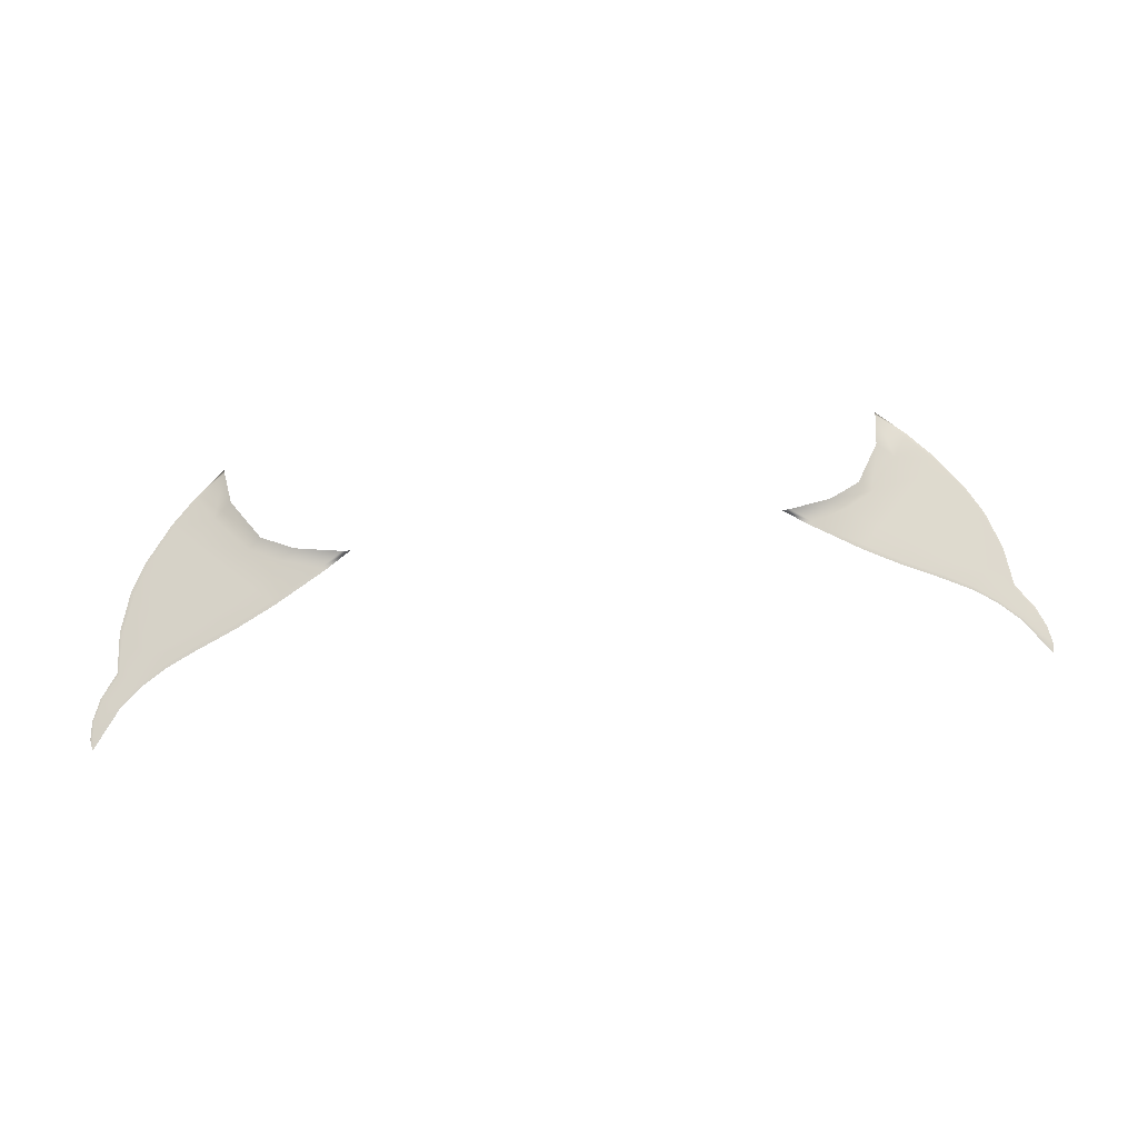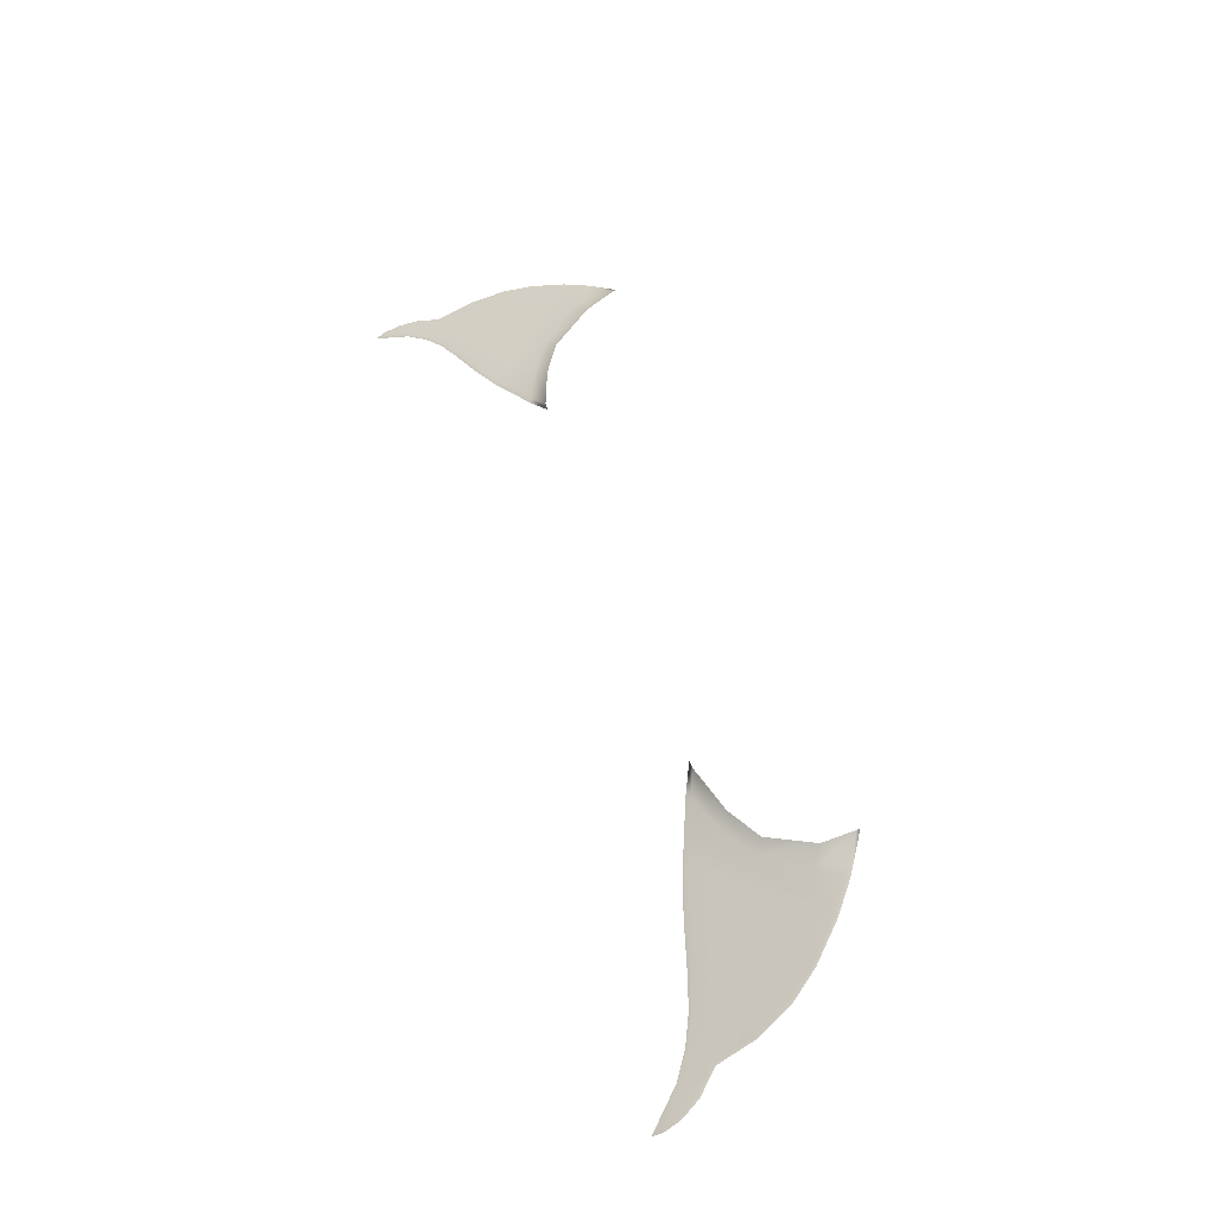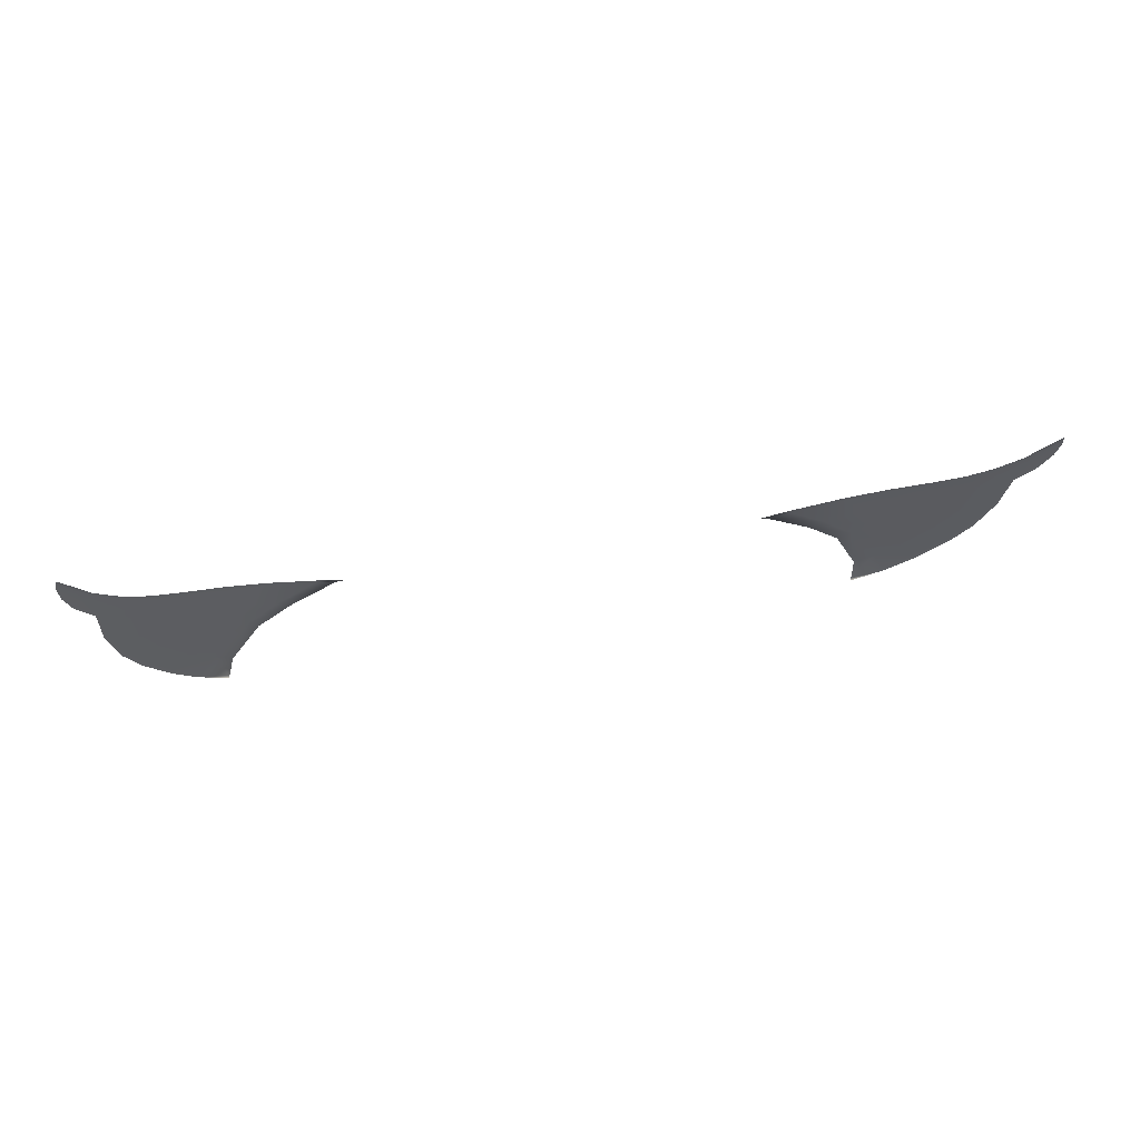
<metadata>
{"format":"obj","ext":"obj","renderer":"f3d","projection":"perspective","resolution":1024,"background":"white","views":[{"elev":46.4,"azim":172.5,"up":"+Z"},{"elev":52.7,"azim":-107.5,"up":"+Z"},{"elev":32.4,"azim":164.3,"up":"+Y"}]}
</metadata>
<code>
g pm0873_00_FeelerASkin
v -0.2255 0.5187 0.03185
v -0.2254 0.5161 0.03255
v -0.2466 0.5289 0.02084
v -0.2446 0.5312 0.02079
v -0.2639 0.5425 0.01032
v -0.2346 0.5463 0.01635
v -0.2225 0.5383 0.02299
v -0.262 0.5448 0.01025
v -0.2822 0.5614 -0.002868
v -0.2126 0.5718 0.01016
v -0.2042 0.5661 0.01483
v -0.1821 0.5789 0.0145
v -0.2805 0.5634 -0.002863
v -0.294 0.5786 -0.01366
v -0.2484 0.5588 0.007208
v -0.192 0.5846 0.009413
v -0.1507 0.5893 0.01836
v -0.266 0.5779 -0.00591
v -0.2918 0.5812 -0.01383
v -0.3029 0.6018 -0.02651
v -0.2267 0.5812 0.002342
v -0.1658 0.5956 0.01089
v -0.1452 0.5895 0.01829
v -0.1626 0.5974 0.01039
v -0.2482 0.5956 -0.009596
v -0.2123 0.5961 -0.0008951
v -0.2004 0.6084 -0.003572
v -0.1979 0.6107 -0.004495
v -0.2378 0.6061 -0.01182
v -0.2268 0.6171 -0.01412
v -0.2247 0.619 -0.01493
v -0.2675 0.6088 -0.02041
v -0.2543 0.6241 -0.02412
v -0.2525 0.6259 -0.02503
v -0.2614 0.6159 -0.02216
v -0.2847 0.6207 -0.03013
v -0.278 0.597 -0.0176
v -0.2747 0.6303 -0.03205
v -0.2729 0.6318 -0.03277
v -0.3014 0.6037 -0.02655
v -0.3058 0.6269 -0.03874
v -0.2912 0.6386 -0.03977
v -0.2899 0.6393 -0.04028
v -0.2979 0.6334 -0.03922
v -0.3043 0.6284 -0.03854
v -0.3178 0.64 -0.04769
v -0.3067 0.6492 -0.04838
v -0.3056 0.6498 -0.04888
v -0.3106 0.646 -0.04818
v -0.3165 0.6412 -0.04747
v -0.324 0.6527 -0.05486
v -0.324 0.6675 -0.06136
v -0.3248 0.6704 -0.06339
v -0.3258 0.6633 -0.06021
v -0.3241 0.6624 -0.0589
v -0.3229 0.6531 -0.05432
v 0.2255 0.5187 0.03185
v 0.2466 0.5289 0.02084
v 0.2254 0.5161 0.03255
v 0.2446 0.5312 0.02079
v 0.2639 0.5425 0.01032
v 0.2346 0.5463 0.01635
v 0.2225 0.5383 0.02299
v 0.262 0.5448 0.01025
v 0.2822 0.5614 -0.002868
v 0.2126 0.5718 0.01016
v 0.2042 0.5661 0.01483
v 0.1821 0.5789 0.0145
v 0.2805 0.5634 -0.002863
v 0.294 0.5786 -0.01366
v 0.2484 0.5588 0.007208
v 0.192 0.5846 0.009413
v 0.1507 0.5893 0.01836
v 0.266 0.5779 -0.00591
v 0.2918 0.5812 -0.01383
v 0.3029 0.6018 -0.02651
v 0.2267 0.5812 0.002342
v 0.1658 0.5956 0.01089
v 0.1452 0.5895 0.01829
v 0.1626 0.5974 0.01039
v 0.2482 0.5956 -0.009596
v 0.2123 0.5961 -0.0008951
v 0.2004 0.6084 -0.003572
v 0.1979 0.6107 -0.004495
v 0.2378 0.6061 -0.01182
v 0.2268 0.6171 -0.01412
v 0.2247 0.619 -0.01493
v 0.2675 0.6088 -0.02041
v 0.2543 0.6241 -0.02412
v 0.2525 0.6259 -0.02503
v 0.2614 0.6159 -0.02216
v 0.2847 0.6207 -0.03013
v 0.278 0.597 -0.0176
v 0.2747 0.6303 -0.03205
v 0.2729 0.6318 -0.03277
v 0.3014 0.6037 -0.02655
v 0.3058 0.6269 -0.03874
v 0.2912 0.6386 -0.03977
v 0.2899 0.6393 -0.04028
v 0.2979 0.6334 -0.03922
v 0.3043 0.6284 -0.03854
v 0.3178 0.64 -0.04769
v 0.3067 0.6492 -0.04838
v 0.3056 0.6498 -0.04888
v 0.3106 0.646 -0.04818
v 0.3165 0.6412 -0.04747
v 0.324 0.6527 -0.05486
v 0.324 0.6675 -0.06136
v 0.3248 0.6704 -0.06339
v 0.3258 0.6633 -0.06021
v 0.3241 0.6624 -0.0589
v 0.3229 0.6531 -0.05432
g pm0873_00_FeelerASkin_0
f 3 2 1
f 4 3 1
f 5 3 4
f 4 1 6
f 1 7 6
f 8 5 4
f 4 6 8
f 9 5 8
f 6 7 10
f 7 11 10
f 10 11 12
f 13 9 8
f 14 9 13
f 6 15 8
f 6 10 15
f 16 10 12
f 16 12 17
f 13 8 18
f 8 15 18
f 19 14 13
f 20 14 19
f 10 21 15
f 21 10 16
f 22 16 17
f 22 17 23
f 24 22 23
f 15 21 25
f 18 15 25
f 26 21 16
f 26 16 22
f 25 21 26
f 27 22 24
f 27 26 22
f 28 27 24
f 29 25 26
f 29 26 27
f 30 27 28
f 30 29 27
f 31 30 28
f 18 25 32
f 32 25 29
f 33 30 31
f 34 33 31
f 35 29 30
f 35 32 29
f 33 35 30
f 36 32 35
f 36 35 33
f 37 18 32
f 37 32 36
f 13 18 37
f 19 13 37
f 19 37 36
f 38 33 34
f 38 36 33
f 39 38 34
f 40 19 36
f 40 20 19
f 41 20 40
f 42 38 39
f 43 42 39
f 44 36 38
f 40 36 44
f 42 44 38
f 45 41 40
f 45 40 44
f 46 41 45
f 47 42 43
f 48 47 43
f 49 44 42
f 45 44 49
f 47 49 42
f 50 46 45
f 50 45 49
f 51 46 50
f 52 47 48
f 53 52 48
f 53 54 52
f 55 49 47
f 52 55 47
f 50 49 55
f 54 55 52
f 51 56 54
f 56 51 50
f 56 55 54
f 56 50 55
f 59 58 57
f 58 60 57
f 58 61 60
f 57 60 62
f 63 57 62
f 61 64 60
f 62 60 64
f 61 65 64
f 63 62 66
f 67 63 66
f 67 66 68
f 65 69 64
f 65 70 69
f 71 62 64
f 66 62 71
f 66 72 68
f 68 72 73
f 64 69 74
f 71 64 74
f 70 75 69
f 70 76 75
f 77 66 71
f 66 77 72
f 72 78 73
f 73 78 79
f 78 80 79
f 77 71 81
f 71 74 81
f 77 82 72
f 72 82 78
f 77 81 82
f 78 83 80
f 82 83 78
f 83 84 80
f 81 85 82
f 82 85 83
f 83 86 84
f 85 86 83
f 86 87 84
f 81 74 88
f 81 88 85
f 86 89 87
f 89 90 87
f 85 91 86
f 88 91 85
f 91 89 86
f 88 92 91
f 91 92 89
f 74 93 88
f 88 93 92
f 74 69 93
f 69 75 93
f 93 75 92
f 89 94 90
f 92 94 89
f 94 95 90
f 75 96 92
f 76 96 75
f 76 97 96
f 94 98 95
f 98 99 95
f 92 100 94
f 92 96 100
f 100 98 94
f 97 101 96
f 96 101 100
f 97 102 101
f 98 103 99
f 103 104 99
f 100 105 98
f 100 101 105
f 105 103 98
f 102 106 101
f 101 106 105
f 102 107 106
f 103 108 104
f 108 109 104
f 110 109 108
f 105 111 103
f 111 108 103
f 105 106 111
f 111 110 108
f 112 107 110
f 107 112 106
f 111 112 110
f 106 112 111

</code>
